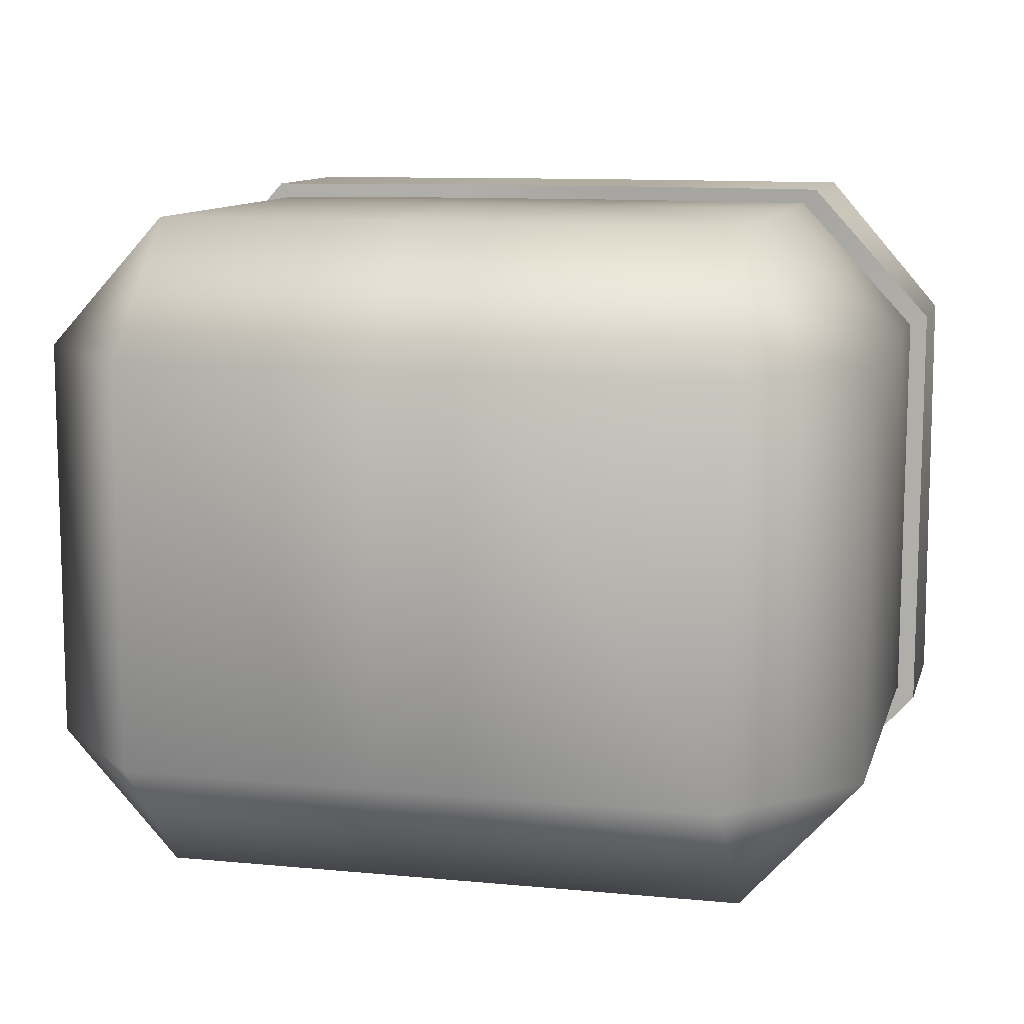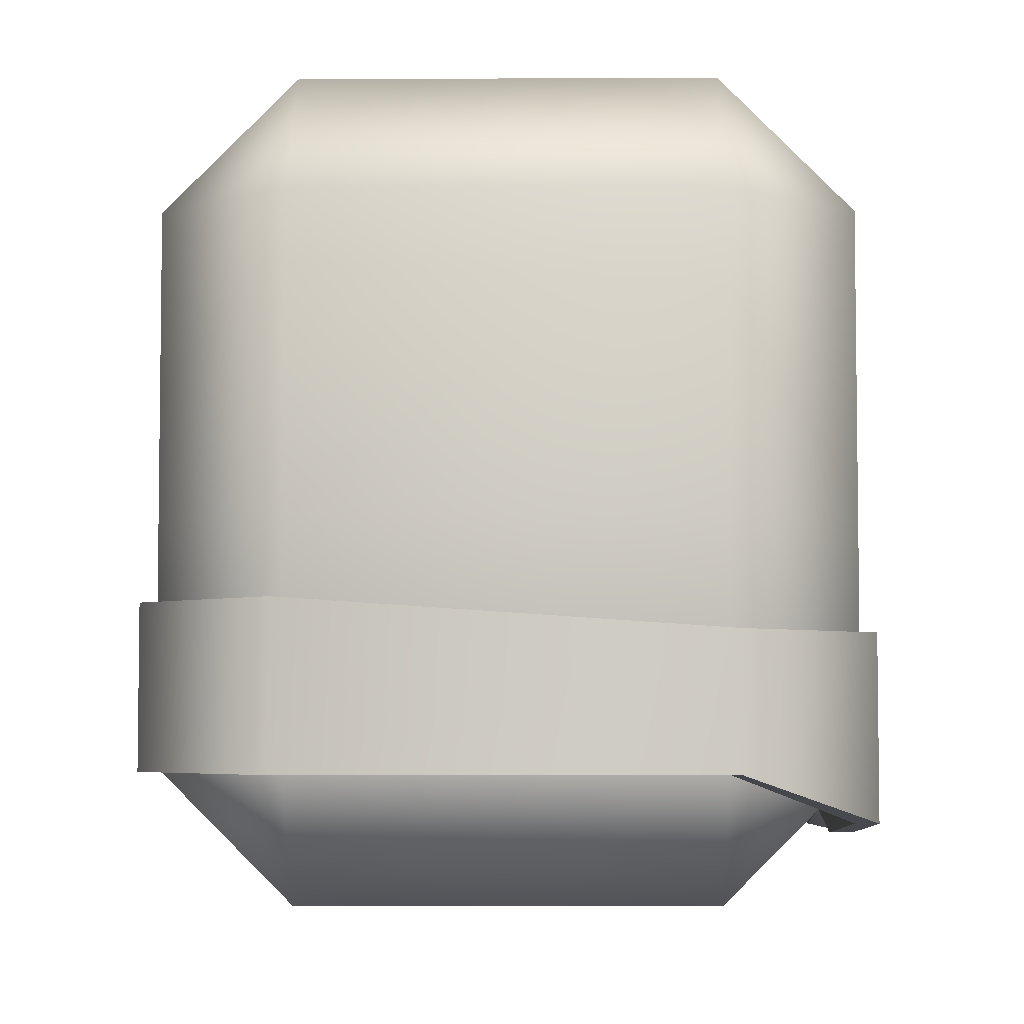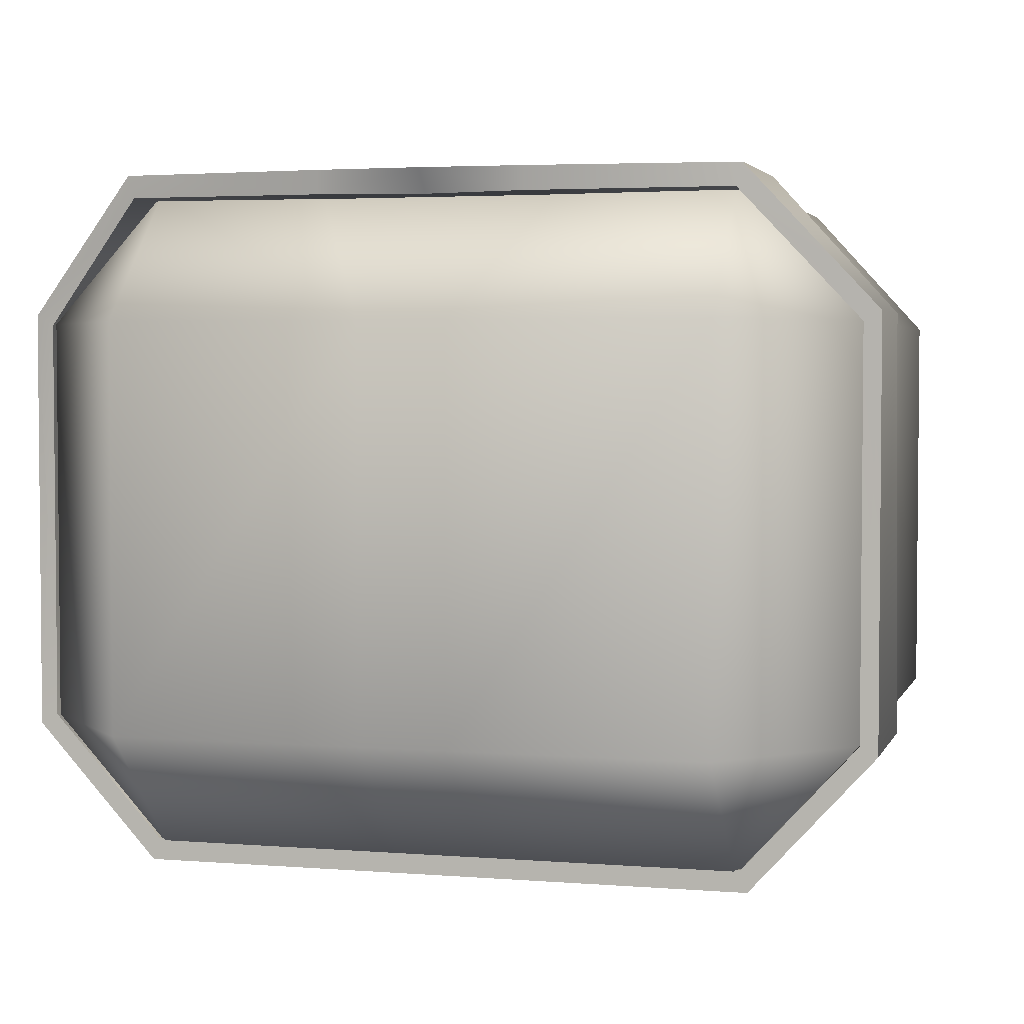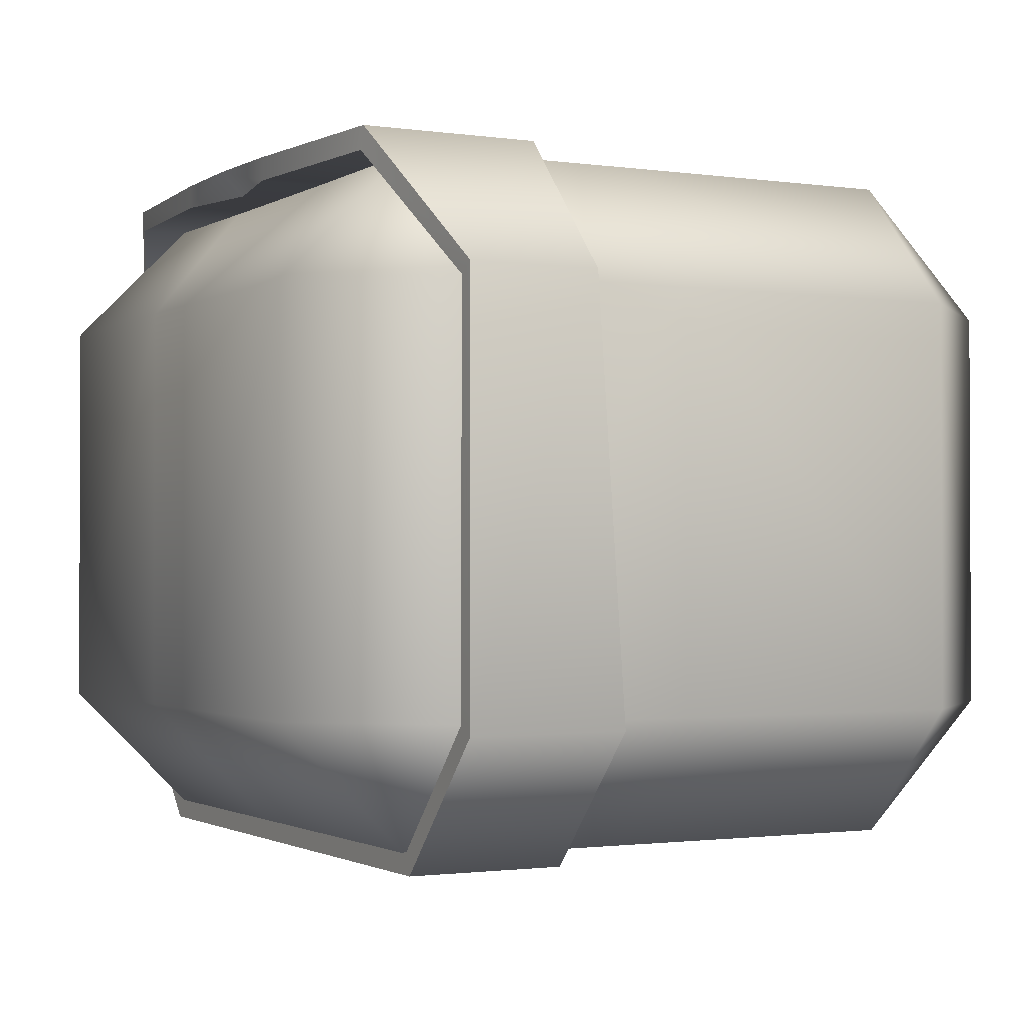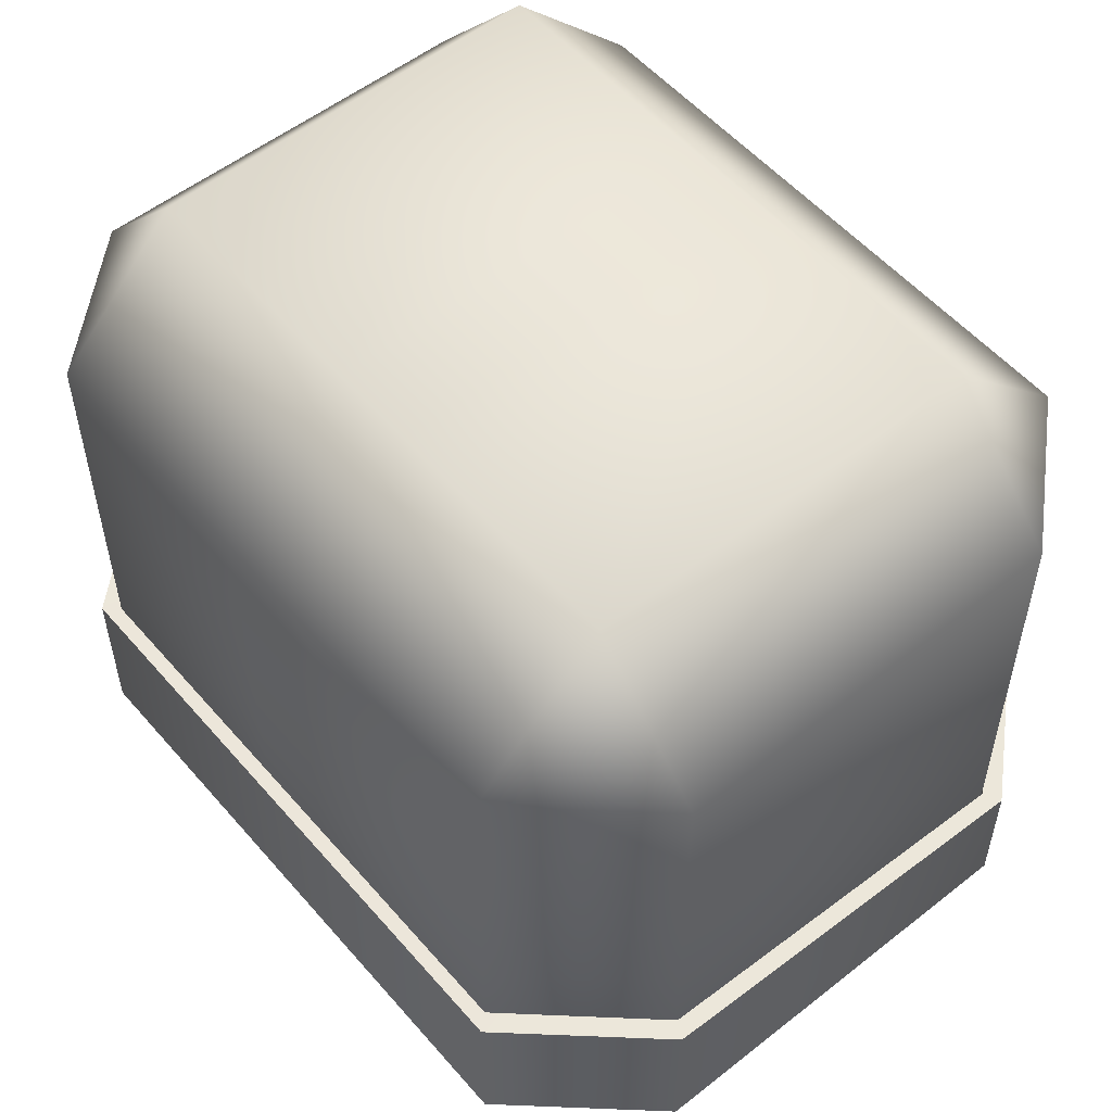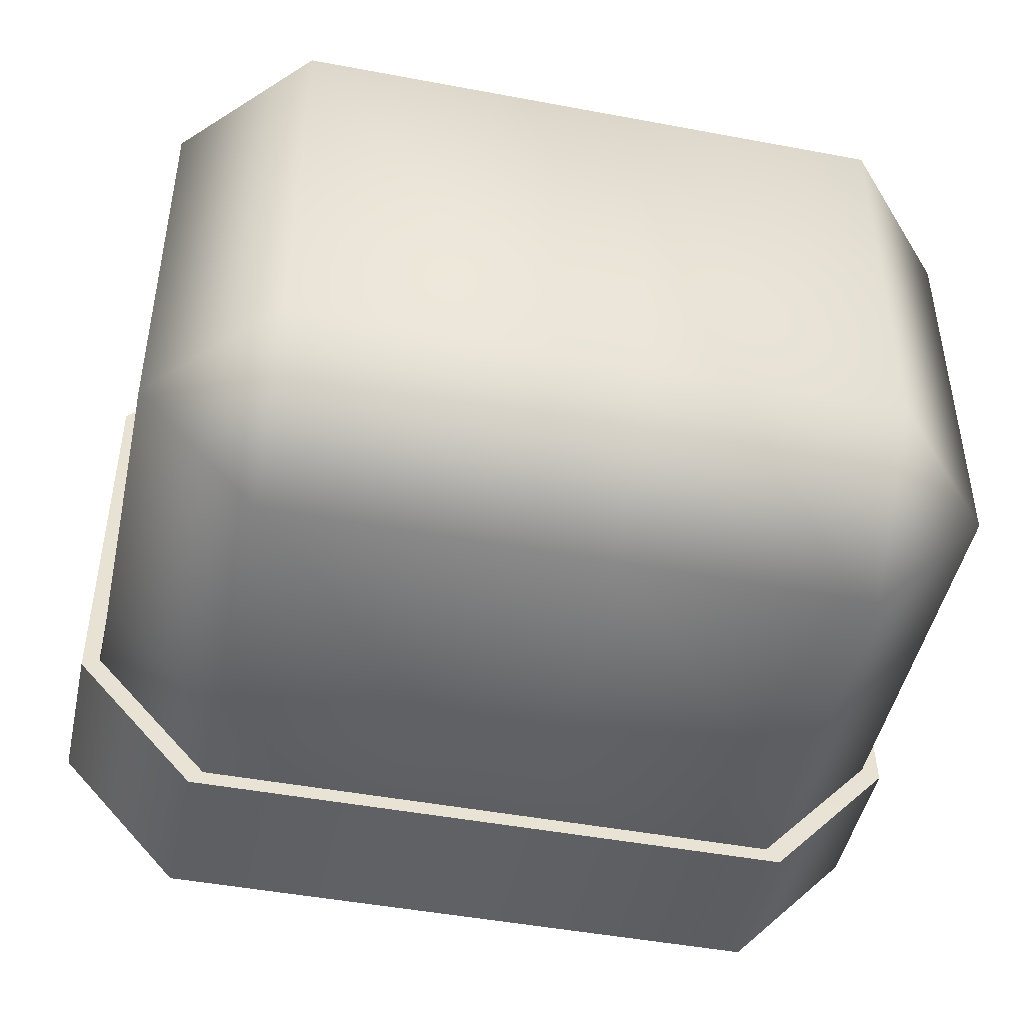
<metadata>
{"format":"obj","ext":"obj","renderer":"f3d","projection":"perspective","resolution":1024,"background":"white","views":[{"elev":10.4,"azim":-166.2,"up":"+Z"},{"elev":-4.7,"azim":-89.2,"up":"+Y"},{"elev":3.3,"azim":15.3,"up":"+Z"},{"elev":-1.4,"azim":62.2,"up":"+Z"},{"elev":54.3,"azim":-129.9,"up":"+Y"},{"elev":-46.6,"azim":167.9,"up":"+Z"}]}
</metadata>
<code>
g Spine 1.004
v -0.1802 0.04475 0.07114
v -0.1802 -0.05559 0.07114
v -0.1802 -0.05559 -0.1045
v -0.1802 0.04475 -0.1045
v -0.1802 0.1748 0.07114
v -0.1802 0.1748 -0.1045
v 0.1802 -0.05559 -0.1045
v 0.1802 -0.05559 0.07114
v 0.1802 0.04475 0.07114
v 0.1802 0.04475 -0.1045
v 0.1802 0.1748 -0.1045
v 0.1802 0.1748 0.07114
v 0.03244 0.04475 0.128
v -0.01879 0.1748 0.128
v 0.01879 0.1748 0.128
v -0.03244 0.04475 0.128
v 0.0536 -0.05559 0.128
v -0.0536 -0.05559 0.128
v -0.01879 0.2317 0.07114
v 0.01879 0.2317 0.07114
v 0.01879 0.1748 0.128
v -0.01879 0.1748 0.128
v -0.0536 -0.05559 0.128
v 0.0536 -0.05559 0.128
v 0.01879 -0.1125 0.07114
v -0.01879 -0.1125 0.07114
v 1.532e-10 0.01137 -0.1679
v -0.1342 0.01137 -0.1679
v -0.1342 -0.05784 -0.1679
v 1.532e-10 -0.05784 -0.1679
v 1.532e-10 0.01137 -0.1679
v 0.1342 -0.05784 -0.1679
v 0.1342 0.01137 -0.1679
v 1.532e-10 -0.05784 -0.1679
v 1.532e-10 0.01137 -0.1577
v -0.1312 -0.05784 -0.1584
v -0.1312 0.01137 -0.1584
v 1.532e-10 -0.05784 -0.1577
v 1.532e-10 0.01137 -0.1577
v 0.1312 0.01137 -0.1584
v 0.1312 -0.05784 -0.1584
v 1.532e-10 -0.05784 -0.1577
v 1.532e-10 -0.08792 0.1345
v 1.532e-10 -0.01178 0.1345
v 0.04474 -0.01178 0.1345
v 0.04474 -0.08646 0.1345
v 0.1342 -0.001051 0.1345
v 0.1342 -0.07871 0.1345
v 0.1883 -0.05784 0.07508
v 0.1883 -0.001051 0.07508
v 0.1883 -0.05784 -0.1085
v 0.1883 0.01137 -0.1085
v 0.1342 -0.05784 -0.1679
v 0.1342 0.01137 -0.1679
v 1.532e-10 -0.07762 0.1243
v 0.04474 -0.01178 0.1243
v 1.532e-10 -0.01178 0.1243
v 0.04474 -0.08646 0.1243
v 0.1311 -0.001051 0.1251
v 0.1315 -0.07871 0.1249
v 0.1808 -0.05784 0.07066
v 0.1807 -0.001051 0.07103
v 0.1807 -0.05784 -0.1043
v 0.1807 0.01137 -0.1042
v 0.1312 -0.05784 -0.1584
v 0.1312 0.01137 -0.1584
v -0.1883 0.01137 -0.1085
v -0.1342 -0.05784 -0.1679
v -0.1342 0.01137 -0.1679
v -0.1883 -0.05784 -0.1085
v -0.1883 -0.001051 0.07508
v -0.1883 -0.05784 0.07508
v -0.1342 -0.001051 0.1345
v -0.1342 -0.07871 0.1345
v -0.04474 -0.08646 0.1345
v -0.04474 -0.01178 0.1345
v 1.532e-10 -0.08792 0.1345
v 1.532e-10 -0.01178 0.1345
v -0.1807 0.01137 -0.1042
v -0.1312 0.01137 -0.1584
v -0.1312 -0.05784 -0.1584
v -0.1807 -0.05784 -0.1043
v -0.1807 -0.001051 0.07103
v -0.1808 -0.05784 0.07066
v -0.1311 -0.001051 0.1251
v -0.1315 -0.07871 0.1249
v -0.04474 -0.08646 0.1243
v -0.04474 -0.01178 0.1243
v 1.532e-10 -0.07762 0.1243
v 1.532e-10 -0.01178 0.1243
v 0.1342 -0.05784 -0.1679
v 0.1312 -0.05784 -0.1584
v 0.1807 -0.05784 -0.1043
v 0.1883 -0.05784 -0.1085
v 0.1808 -0.05784 0.07066
v 0.1883 -0.05784 0.07508
v 0.1315 -0.07871 0.1249
v 0.1342 -0.07871 0.1345
v 0.04474 -0.08646 0.1243
v 0.04474 -0.08646 0.1345
v 1.532e-10 -0.07762 0.1243
v 1.532e-10 -0.08792 0.1345
v -0.04474 -0.08646 0.1243
v -0.04474 -0.08646 0.1345
v -0.1315 -0.07871 0.1249
v -0.1342 -0.07871 0.1345
v -0.1808 -0.05784 0.07066
v -0.1883 -0.05784 0.07508
v -0.1807 -0.05784 -0.1043
v -0.1883 -0.05784 -0.1085
v -0.1312 -0.05784 -0.1584
v -0.1342 -0.05784 -0.1679
v 0.1883 0.01137 -0.1085
v 0.1807 0.01137 -0.1042
v 0.1312 0.01137 -0.1584
v 0.1342 0.01137 -0.1679
v 0.1883 -0.001051 0.07508
v 0.1807 -0.001051 0.07103
v 0.1342 -0.001051 0.1345
v 0.1311 -0.001051 0.1251
v 0.04474 -0.01178 0.1345
v 0.04474 -0.01178 0.1243
v 1.532e-10 -0.01178 0.1345
v 1.532e-10 -0.01178 0.1243
v -0.04474 -0.01178 0.1345
v -0.04474 -0.01178 0.1243
v -0.1342 -0.001051 0.1345
v -0.1311 -0.001051 0.1251
v -0.1883 -0.001051 0.07508
v -0.1807 -0.001051 0.07103
v -0.1883 0.01137 -0.1085
v -0.1807 0.01137 -0.1042
v -0.1342 0.01137 -0.1679
v -0.1312 0.01137 -0.1584
v -0.1342 -0.05784 -0.1679
v -0.1312 -0.05784 -0.1584
v 1.532e-10 -0.05784 -0.1577
v 1.532e-10 -0.05784 -0.1679
v 0.1312 -0.05784 -0.1584
v 0.1342 -0.05784 -0.1679
v 1.532e-10 0.01137 -0.1679
v 1.532e-10 0.01137 -0.1577
v -0.1312 0.01137 -0.1584
v -0.1342 0.01137 -0.1679
v 0.1342 0.01137 -0.1679
v 0.1312 0.01137 -0.1584
v 0.1284 -0.05559 0.128
v 0.1284 0.04475 0.128
v 0.1284 0.1748 0.128
v 0.1284 0.1748 0.128
v 0.1284 0.2317 0.07114
v 0.1802 0.1748 0.07114
v 0.1802 0.1748 -0.1045
v 0.1284 0.2317 -0.1045
v 0.1284 0.1748 -0.1614
v 0.01879 0.1748 -0.1614
v 0.01879 0.2317 -0.1045
v -0.01879 0.1748 -0.1614
v -0.01879 0.2317 -0.1045
v -0.1284 0.1748 -0.1614
v -0.1284 0.2317 -0.1045
v -0.1802 0.1748 -0.1045
v -0.1802 0.1748 0.07114
v -0.1284 0.2317 0.07114
v -0.1284 0.1748 0.128
v -0.1284 -0.05559 -0.1614
v -0.1284 0.04475 -0.1614
v -0.1284 0.1748 -0.1614
v -0.1284 0.1748 0.128
v -0.1284 0.04475 0.128
v -0.1284 -0.05559 0.128
v -0.01879 0.1748 -0.1614
v -0.1284 0.1748 -0.1614
v -0.1284 0.04475 -0.1614
v -0.01879 0.04475 -0.1614
v -0.1284 -0.05559 -0.1614
v 0.01879 0.1748 -0.1614
v -0.01879 -0.05559 -0.1614
v 0.01879 0.04475 -0.1614
v 0.01879 -0.05559 -0.1614
v 0.1284 0.1748 -0.1614
v 0.1284 0.04475 -0.1614
v 0.1284 -0.05559 -0.1614
v -0.1284 -0.05559 0.128
v -0.1284 -0.1125 0.07114
v -0.1802 -0.05559 0.07114
v -0.1802 -0.05559 -0.1045
v -0.1284 -0.1125 -0.1045
v -0.1284 -0.05559 -0.1614
v -0.01879 -0.05559 -0.1614
v -0.01879 -0.1125 -0.1045
v 0.01879 -0.05559 -0.1614
v 0.01879 -0.1125 -0.1045
v 0.1284 -0.05559 -0.1614
v 0.1284 -0.1125 0.07114
v 0.1284 -0.05559 0.128
v 0.1802 -0.05559 0.07114
v 0.1284 -0.1125 -0.1045
v 0.1802 -0.05559 -0.1045
g Spine 1.004_0
f 3 2 1
f 4 3 1
f 4 1 5
f 6 4 5
f 9 8 7
f 10 9 7
f 10 11 9
f 11 12 9
f 15 14 13
f 14 16 13
f 13 16 17
f 16 18 17
f 21 20 19
f 22 21 19
f 25 24 23
f 26 25 23
f 29 28 27
f 29 28 27
f 30 29 27
f 30 29 27
f 33 32 31
f 33 32 31
f 32 34 31
f 32 34 31
f 37 36 35
f 37 36 35
f 36 38 35
f 36 38 35
f 41 40 39
f 41 40 39
f 42 41 39
f 42 41 39
f 45 44 43
f 45 44 43
f 46 45 43
f 46 45 43
f 47 45 46
f 47 45 46
f 48 47 46
f 48 47 46
f 47 48 49
f 47 48 49
f 50 47 49
f 50 47 49
f 49 51 50
f 49 51 50
f 51 52 50
f 51 52 50
f 51 53 52
f 51 53 52
f 53 54 52
f 53 54 52
f 57 56 55
f 57 56 55
f 56 58 55
f 56 58 55
f 56 59 58
f 56 59 58
f 59 60 58
f 59 60 58
f 60 59 61
f 60 59 61
f 59 62 61
f 59 62 61
f 63 61 62
f 63 61 62
f 64 63 62
f 64 63 62
f 65 63 64
f 65 63 64
f 66 65 64
f 66 65 64
f 69 68 67
f 69 68 67
f 68 70 67
f 68 70 67
f 67 70 71
f 67 70 71
f 70 72 71
f 70 72 71
f 73 71 72
f 73 71 72
f 74 73 72
f 74 73 72
f 73 74 75
f 73 74 75
f 76 73 75
f 76 73 75
f 76 75 77
f 76 75 77
f 78 76 77
f 78 76 77
f 81 80 79
f 81 80 79
f 82 81 79
f 82 81 79
f 82 79 83
f 82 79 83
f 84 82 83
f 84 82 83
f 83 85 84
f 83 85 84
f 85 86 84
f 85 86 84
f 86 85 87
f 86 85 87
f 85 88 87
f 85 88 87
f 87 88 89
f 87 88 89
f 88 90 89
f 88 90 89
f 93 92 91
f 92 91 94
f 94 93 91
f 93 92 94
f 95 93 94
f 93 94 96
f 96 95 94
f 95 93 96
f 97 95 96
f 95 96 98
f 98 97 96
f 97 95 98
f 99 97 98
f 97 98 100
f 100 99 98
f 99 97 100
f 101 99 100
f 99 100 102
f 102 101 100
f 101 99 102
f 103 101 102
f 101 102 104
f 104 103 102
f 103 101 104
f 105 103 104
f 103 104 106
f 106 105 104
f 105 103 106
f 107 105 106
f 105 106 108
f 108 107 106
f 107 105 108
f 109 107 108
f 107 108 110
f 110 109 108
f 109 107 110
f 111 109 110
f 112 111 110
f 109 110 112
f 111 109 112
f 115 114 113
f 116 115 113
f 115 114 116
f 114 113 116
f 113 114 117
f 114 118 113
f 114 118 117
f 118 117 113
f 117 118 119
f 118 120 117
f 118 120 119
f 120 119 117
f 119 120 121
f 120 122 119
f 120 122 121
f 122 121 119
f 121 122 123
f 122 124 121
f 122 124 123
f 124 123 121
f 123 124 125
f 124 126 123
f 124 126 125
f 126 125 123
f 125 126 127
f 126 128 125
f 126 128 127
f 128 127 125
f 127 128 129
f 128 130 127
f 128 130 129
f 130 129 127
f 129 130 131
f 130 132 129
f 130 132 131
f 132 131 129
f 131 132 133
f 132 134 133
f 134 133 131
f 132 134 131
f 137 136 135
f 136 135 138
f 138 137 135
f 137 136 138
f 139 137 138
f 140 139 138
f 137 138 140
f 139 137 140
f 143 142 141
f 144 143 141
f 143 142 144
f 142 141 144
f 141 142 145
f 142 146 145
f 146 145 141
f 142 146 141
g Spine 1.004_1
f 8 9 147
f 9 148 147
f 9 12 148
f 12 149 148
f 149 15 148
f 15 13 148
f 148 13 147
f 13 17 147
f 21 150 20
f 150 151 20
f 151 150 152
f 152 153 151
f 153 154 151
f 155 154 153
f 154 155 156
f 154 157 151
f 157 154 156
f 157 20 151
f 157 156 158
f 157 159 20
f 159 157 158
f 159 158 160
f 159 19 20
f 161 159 160
f 159 161 19
f 162 161 160
f 161 162 163
f 161 164 19
f 164 161 163
f 22 19 164
f 163 165 164
f 165 22 164
f 166 3 4
f 167 166 4
f 167 4 6
f 168 167 6
f 14 169 16
f 169 170 16
f 16 170 18
f 170 171 18
f 171 170 2
f 170 1 2
f 170 169 1
f 169 5 1
f 174 173 172
f 175 174 172
f 176 174 175
f 175 172 177
f 178 176 175
f 179 175 177
f 178 175 179
f 180 178 179
f 179 177 181
f 180 179 182
f 182 179 181
f 183 180 182
f 7 183 182
f 10 7 182
f 10 182 181
f 11 10 181
f 26 23 184
f 185 26 184
f 185 184 186
f 186 187 185
f 187 188 185
f 26 185 188
f 187 189 188
f 189 190 188
f 191 26 188
f 190 191 188
f 190 192 191
f 25 26 191
f 192 193 191
f 193 25 191
f 192 194 193
f 195 25 193
f 25 195 24
f 195 196 24
f 197 196 195
f 194 198 193
f 198 195 193
f 195 198 197
f 198 194 199
f 198 199 197

</code>
